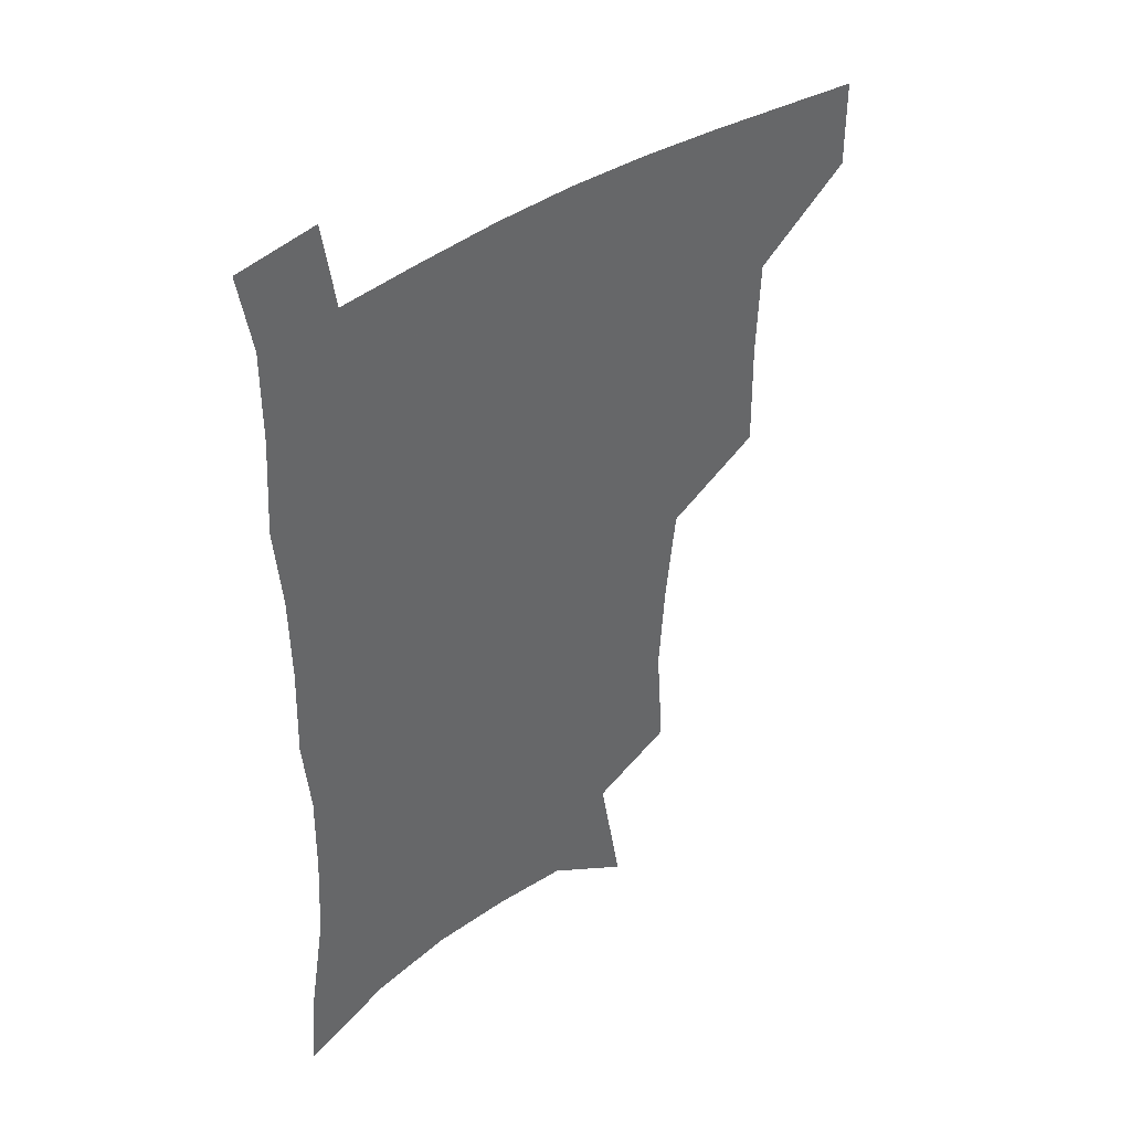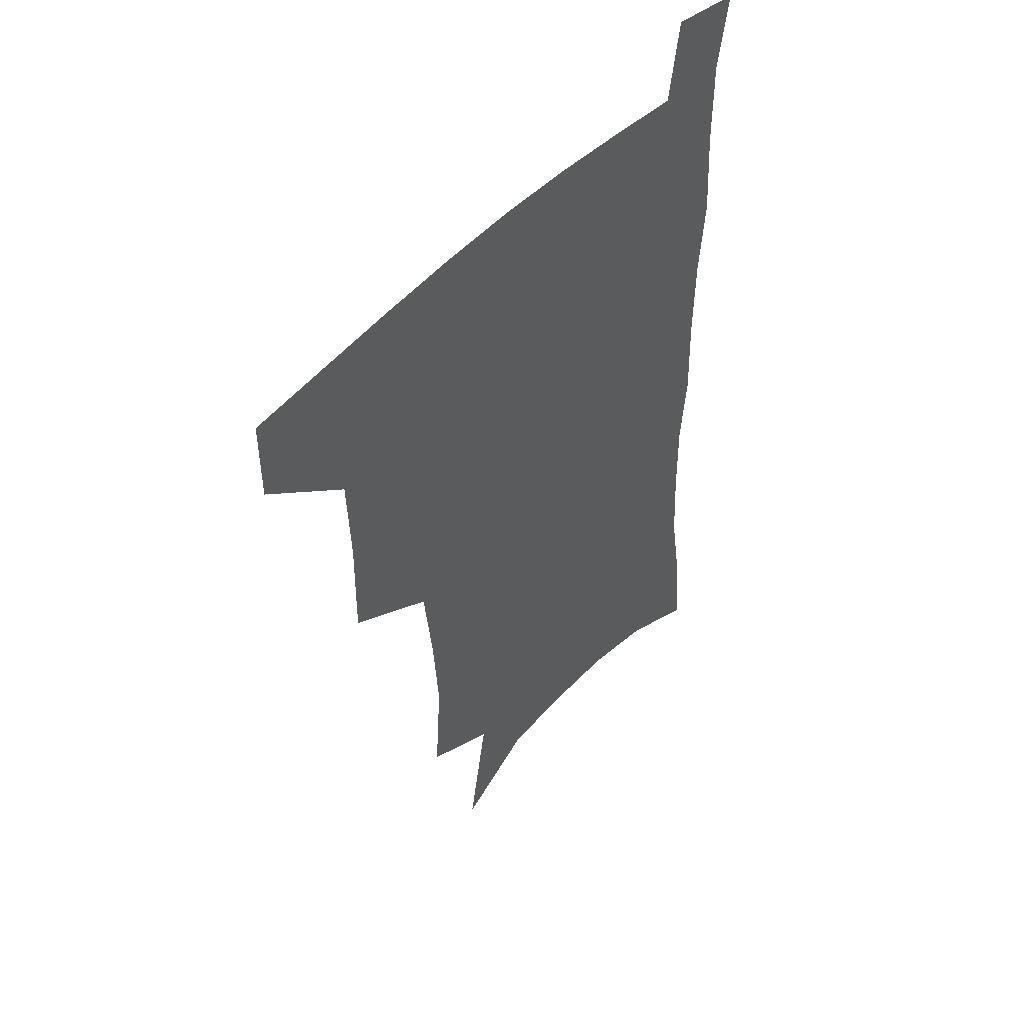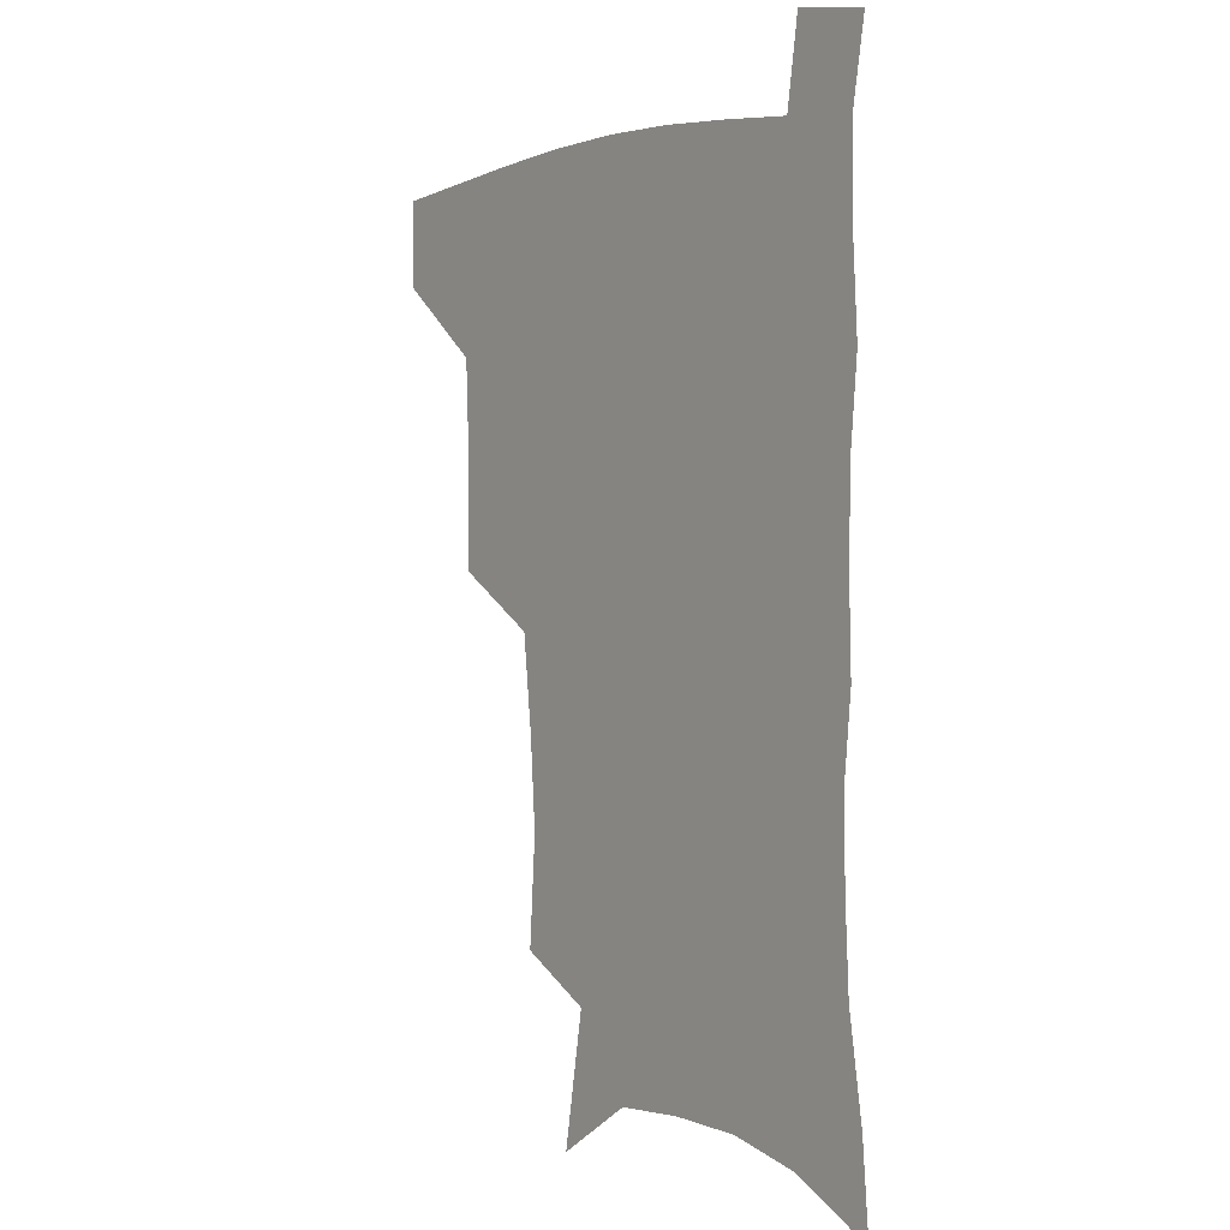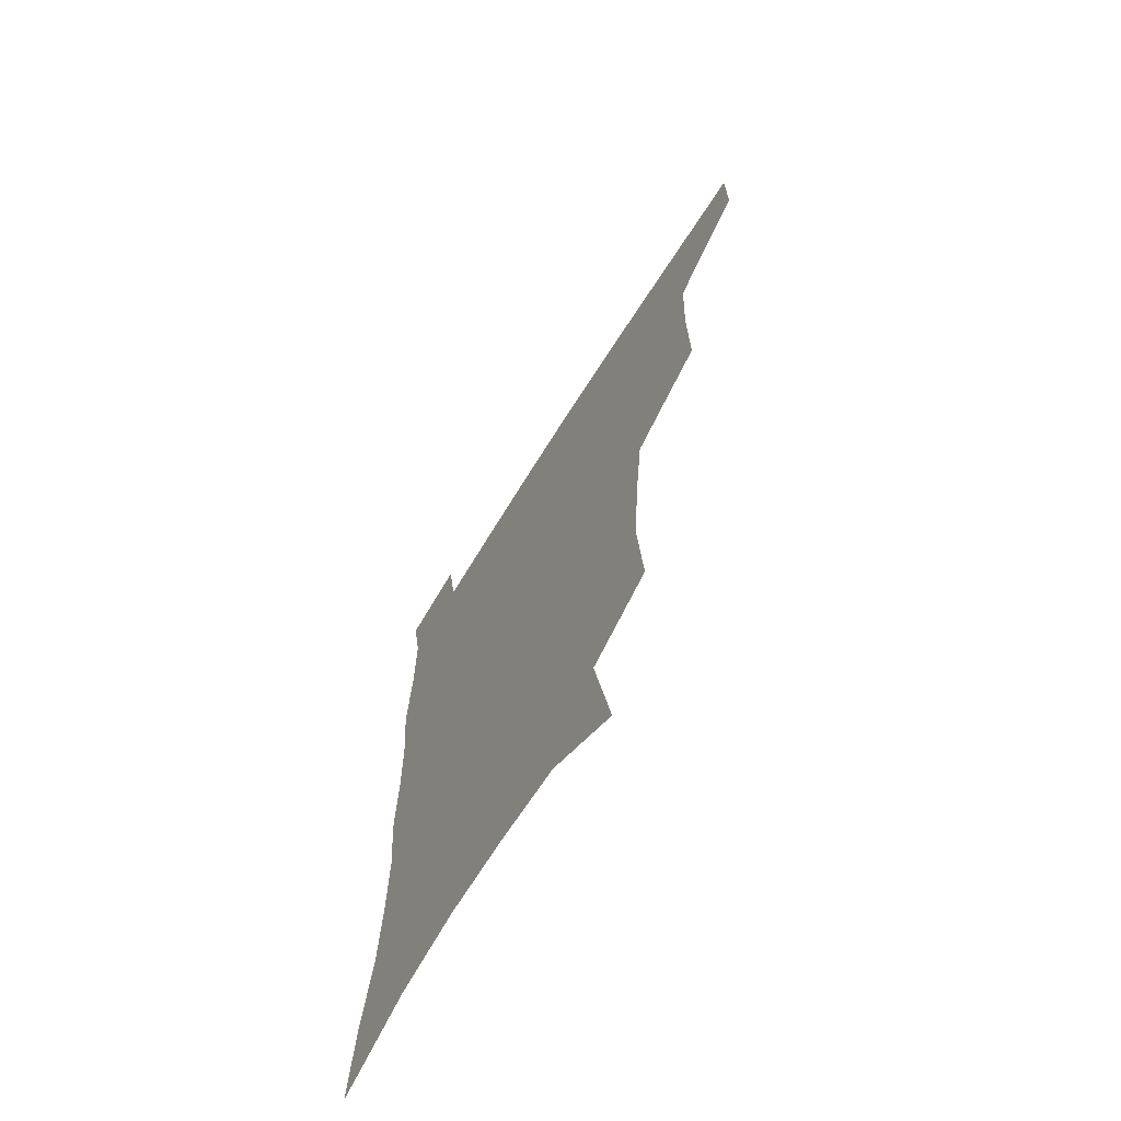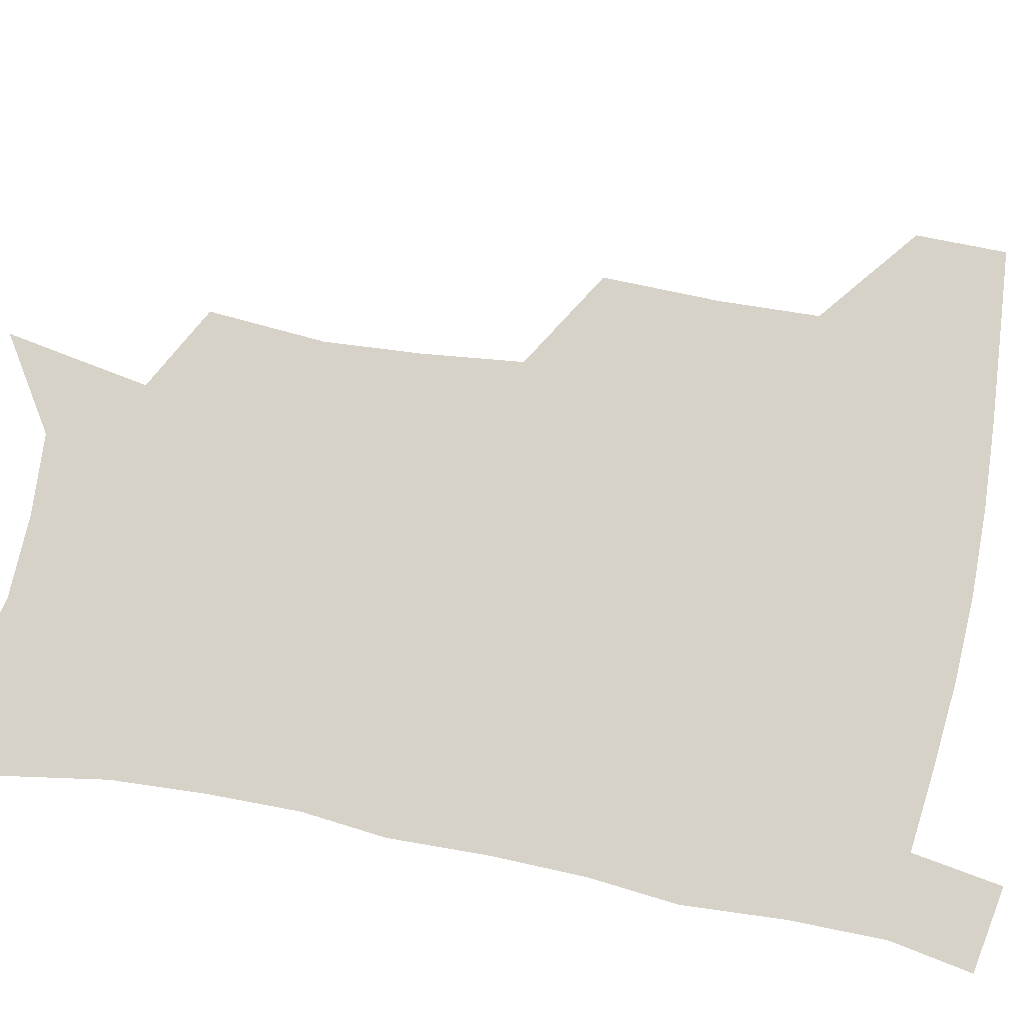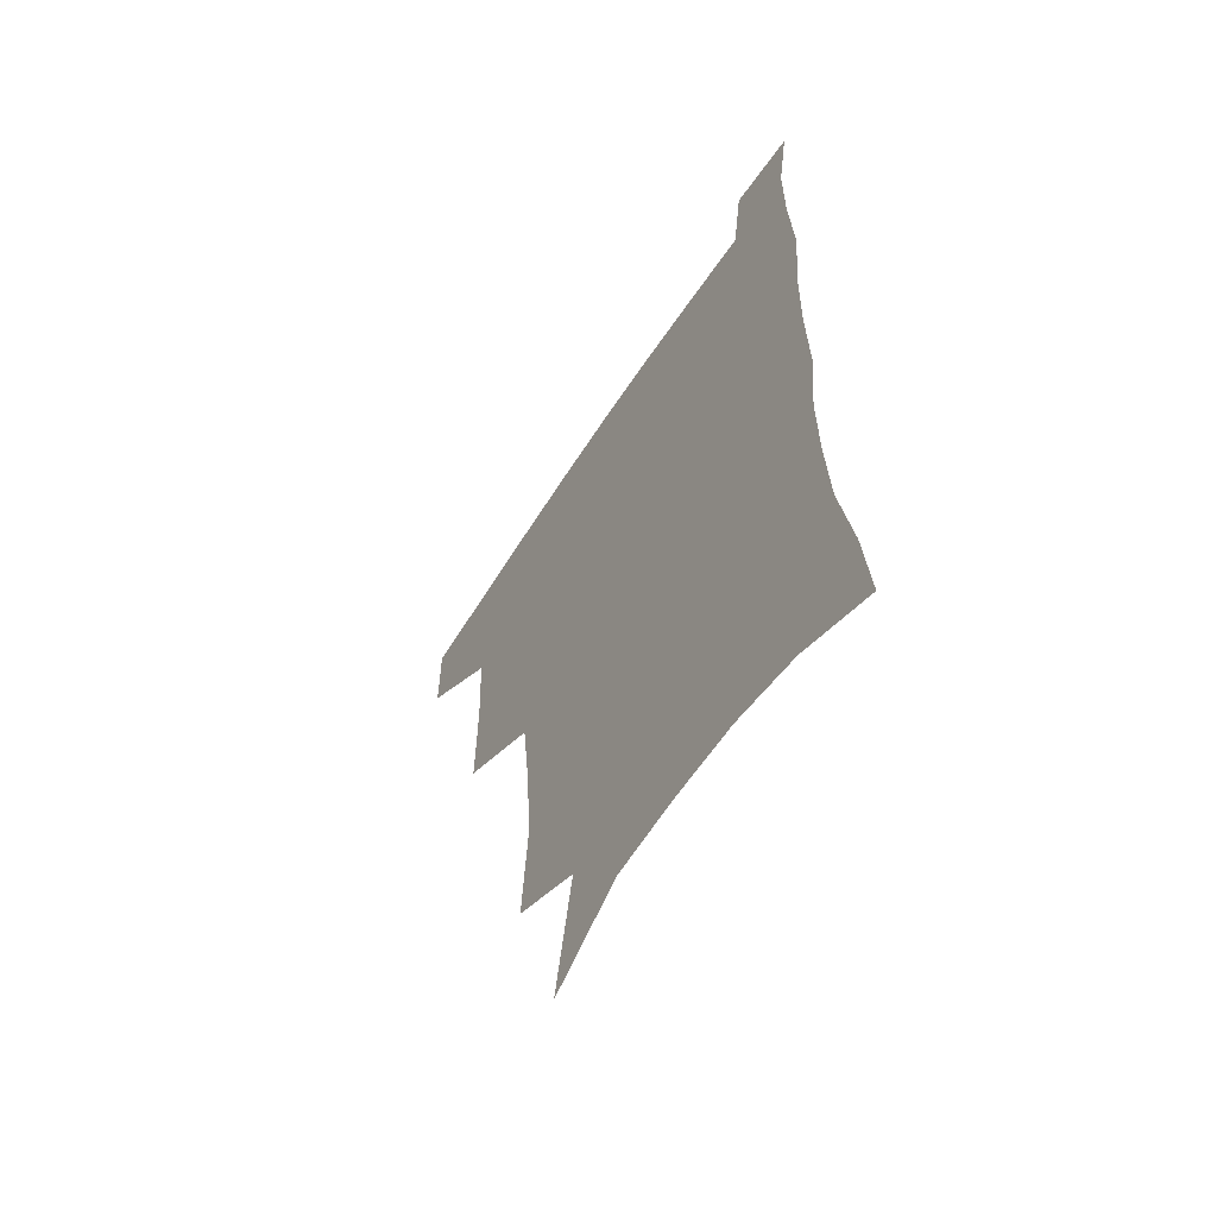
<metadata>
{"format":"obj","ext":"obj","renderer":"f3d","projection":"perspective","resolution":1024,"background":"white","views":[{"elev":41.6,"azim":141.1,"up":"+Y"},{"elev":49.3,"azim":-49.6,"up":"+Y"},{"elev":0.8,"azim":53.4,"up":"+Y"},{"elev":-68.7,"azim":-122.1,"up":"+Y"},{"elev":77.6,"azim":101.3,"up":"+Z"},{"elev":-61.5,"azim":57.3,"up":"+Y"}]}
</metadata>
<code>
v 482.7 476.5 0
v 482.7 506.9 0
v 517.8 376.2 0
v 518.4 415.4 0
v 516.9 449.3 0
v 515.7 479.7 0
v 512.8 509.6 0
v 555.2 249.9 0
v 557.9 289.3 0
v 555.7 321.6 0
v 551.8 355.9 0
v 549.7 392.2 0
v 547.3 422.4 0
v 547 453.6 0
v 545 482.2 0
v 542.1 512 0
v 575.8 186.3 0
v 584.2 234.6 0
v 583.1 267.9 0
v 583.8 306.5 0
v 580.9 336 0
v 578.2 366.8 0
v 577.3 399.9 0
v 576.6 429.3 0
v 575.8 456.7 0
v 574.7 483.5 0
v 571.3 513.8 0
v 606.8 206.1 0
v 608.8 243.5 0
v 607.5 274.6 0
v 606.8 312.6 0
v 605 342 0
v 603.8 373.8 0
v 603 403.1 0
v 602.7 431.3 0
v 602.6 457.9 0
v 602.4 484.5 0
v 600.2 514.4 0
v 634.5 207.7 0
v 633.1 246.9 0
v 631.6 280.5 0
v 630.1 313.8 0
v 628.9 346.2 0
v 628.3 374.8 0
v 628 404.2 0
v 628.1 433.6 0
v 628.9 458.3 0
v 629.6 484.5 0
v 629 513.5 0
v 662.5 206.8 0
v 658.4 243.4 0
v 655.7 278.4 0
v 653.4 313.4 0
v 652.9 343.2 0
v 653.1 371.6 0
v 653.5 400.3 0
v 653.2 430.5 0
v 654.5 457.4 0
v 656.2 483.9 0
v 658.7 511 0
v 690.7 200.6 0
v 684 239.2 0
v 680.7 272.7 0
v 679.6 303.7 0
v 678.3 335.5 0
v 678.7 365.3 0
v 679 395.3 0
v 679.6 424.9 0
v 681.5 452.9 0
v 682.6 481.5 0
v 686.5 508.1 0
v 691.2 538.7 0
v 722.4 185.3 0
v 719.6 217.4 0
v 713.8 253 0
v 712.2 284.1 0
v 711.8 315 0
v 714.6 343.5 0
v 713.7 376.6 0
v 714.3 408.6 0
v 717.1 438.8 0
v 715.1 472.7 0
v 715.1 505.4 0
v 720 533.6 0
f 5 6 1
f 1 6 2
f 6 7 2
f 11 12 3
f 3 12 4
f 12 13 4
f 4 13 5
f 13 14 5
f 5 14 6
f 14 15 6
f 6 15 7
f 15 16 7
f 18 19 8
f 8 19 9
f 19 20 9
f 9 20 10
f 20 21 10
f 10 21 11
f 21 22 11
f 11 22 12
f 22 23 12
f 12 23 13
f 23 24 13
f 13 24 14
f 24 25 14
f 14 25 15
f 25 26 15
f 15 26 16
f 26 27 16
f 17 28 18
f 28 29 18
f 18 29 19
f 29 30 19
f 19 30 20
f 30 31 20
f 20 31 21
f 31 32 21
f 21 32 22
f 32 33 22
f 22 33 23
f 33 34 23
f 23 34 24
f 34 35 24
f 24 35 25
f 35 36 25
f 25 36 26
f 36 37 26
f 26 37 27
f 37 38 27
f 28 39 29
f 39 40 29
f 29 40 30
f 40 41 30
f 30 41 31
f 41 42 31
f 31 42 32
f 42 43 32
f 32 43 33
f 43 44 33
f 33 44 34
f 44 45 34
f 34 45 35
f 45 46 35
f 35 46 36
f 46 47 36
f 36 47 37
f 47 48 37
f 37 48 38
f 48 49 38
f 39 50 40
f 50 51 40
f 40 51 41
f 51 52 41
f 41 52 42
f 52 53 42
f 42 53 43
f 53 54 43
f 43 54 44
f 54 55 44
f 44 55 45
f 55 56 45
f 45 56 46
f 56 57 46
f 46 57 47
f 57 58 47
f 47 58 48
f 58 59 48
f 48 59 49
f 59 60 49
f 50 61 51
f 61 62 51
f 51 62 52
f 62 63 52
f 52 63 53
f 63 64 53
f 53 64 54
f 64 65 54
f 54 65 55
f 65 66 55
f 55 66 56
f 66 67 56
f 56 67 57
f 67 68 57
f 57 68 58
f 68 69 58
f 58 69 59
f 69 70 59
f 59 70 60
f 70 71 60
f 61 73 62
f 73 74 62
f 62 74 63
f 74 75 63
f 63 75 64
f 75 76 64
f 64 76 65
f 76 77 65
f 65 77 66
f 77 78 66
f 66 78 67
f 78 79 67
f 67 79 68
f 79 80 68
f 68 80 69
f 80 81 69
f 69 81 70
f 81 82 70
f 70 82 71
f 82 83 71
f 71 83 72
f 83 84 72

</code>
